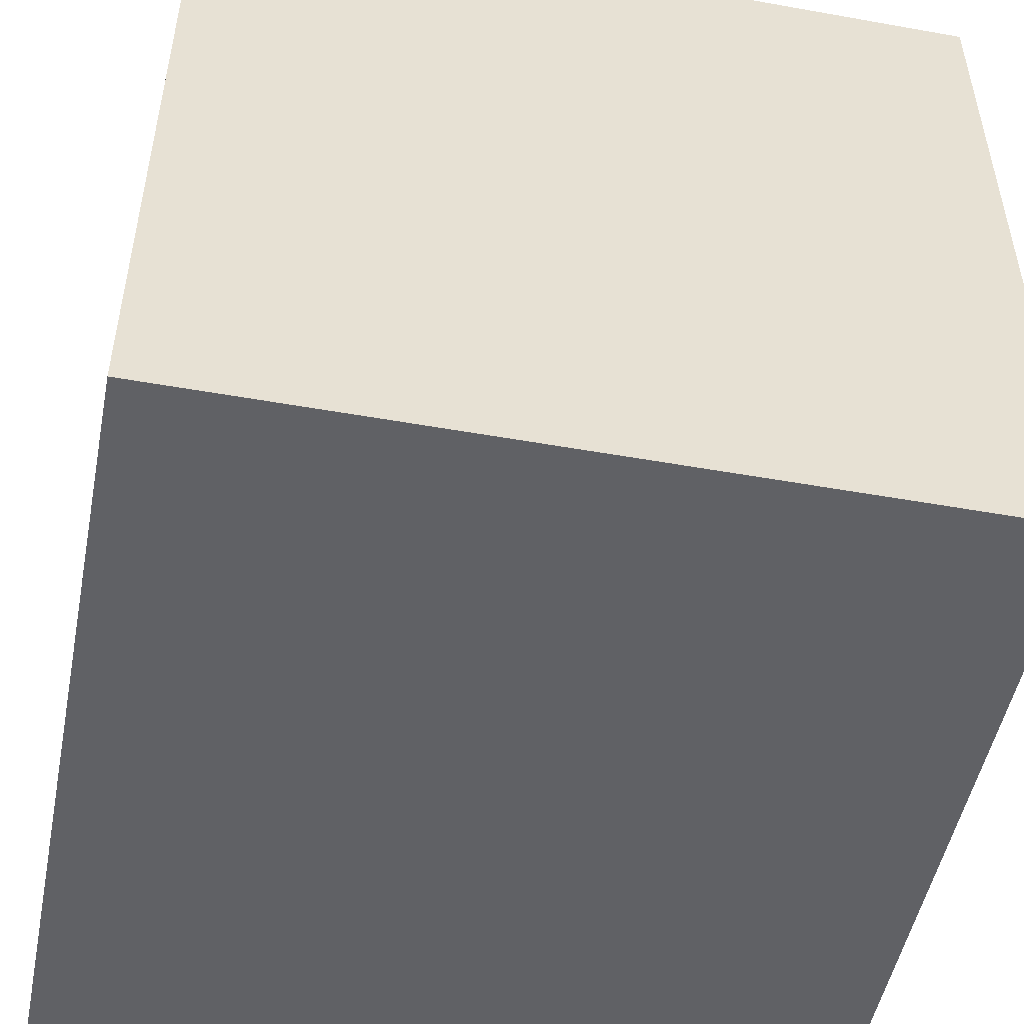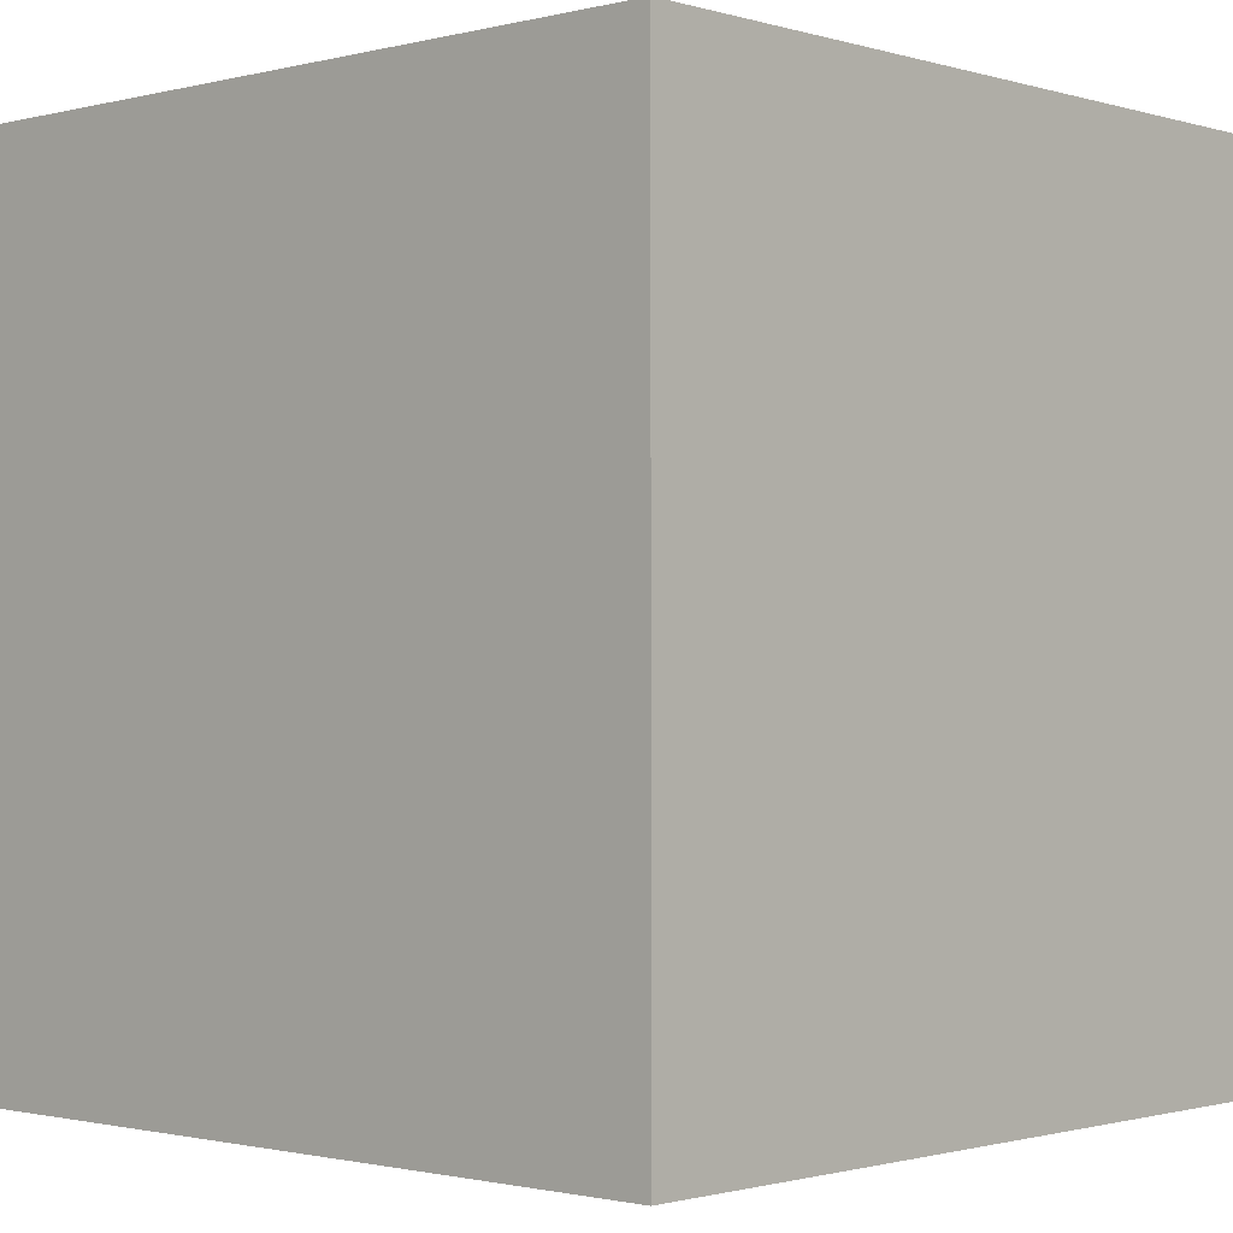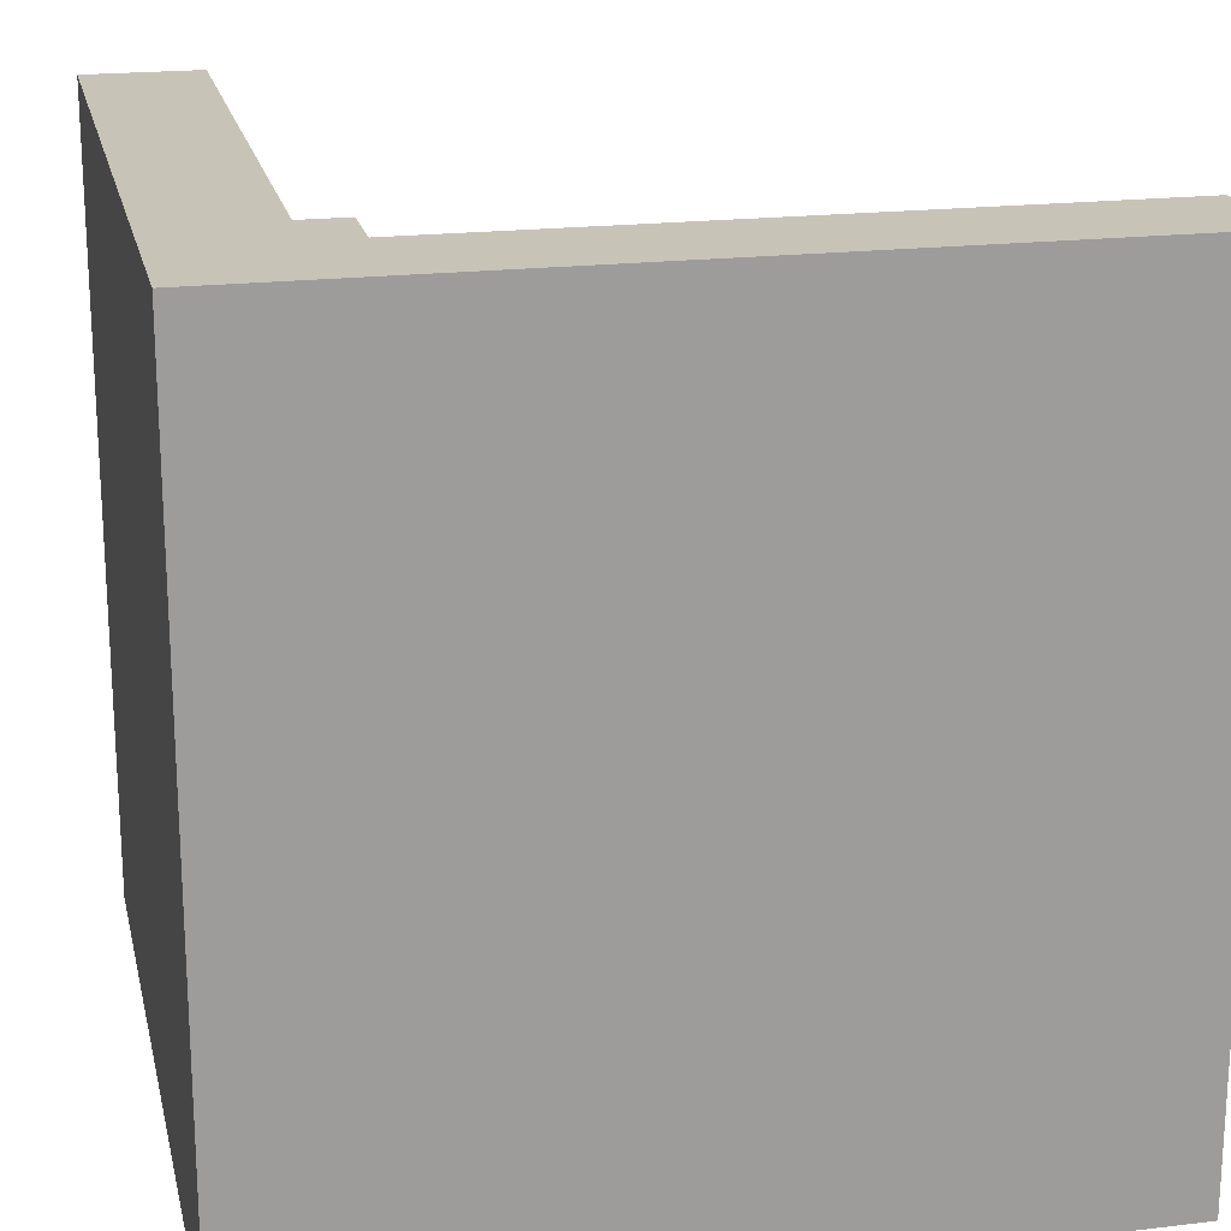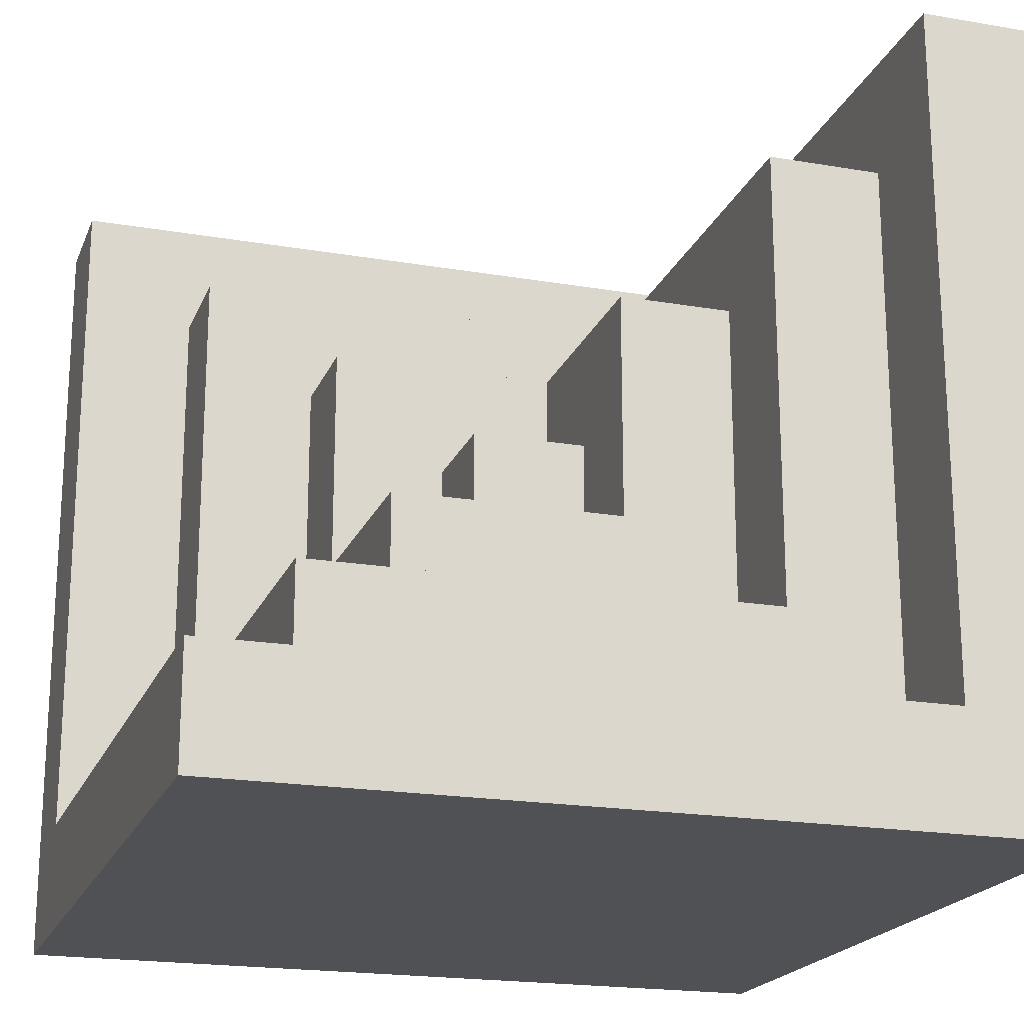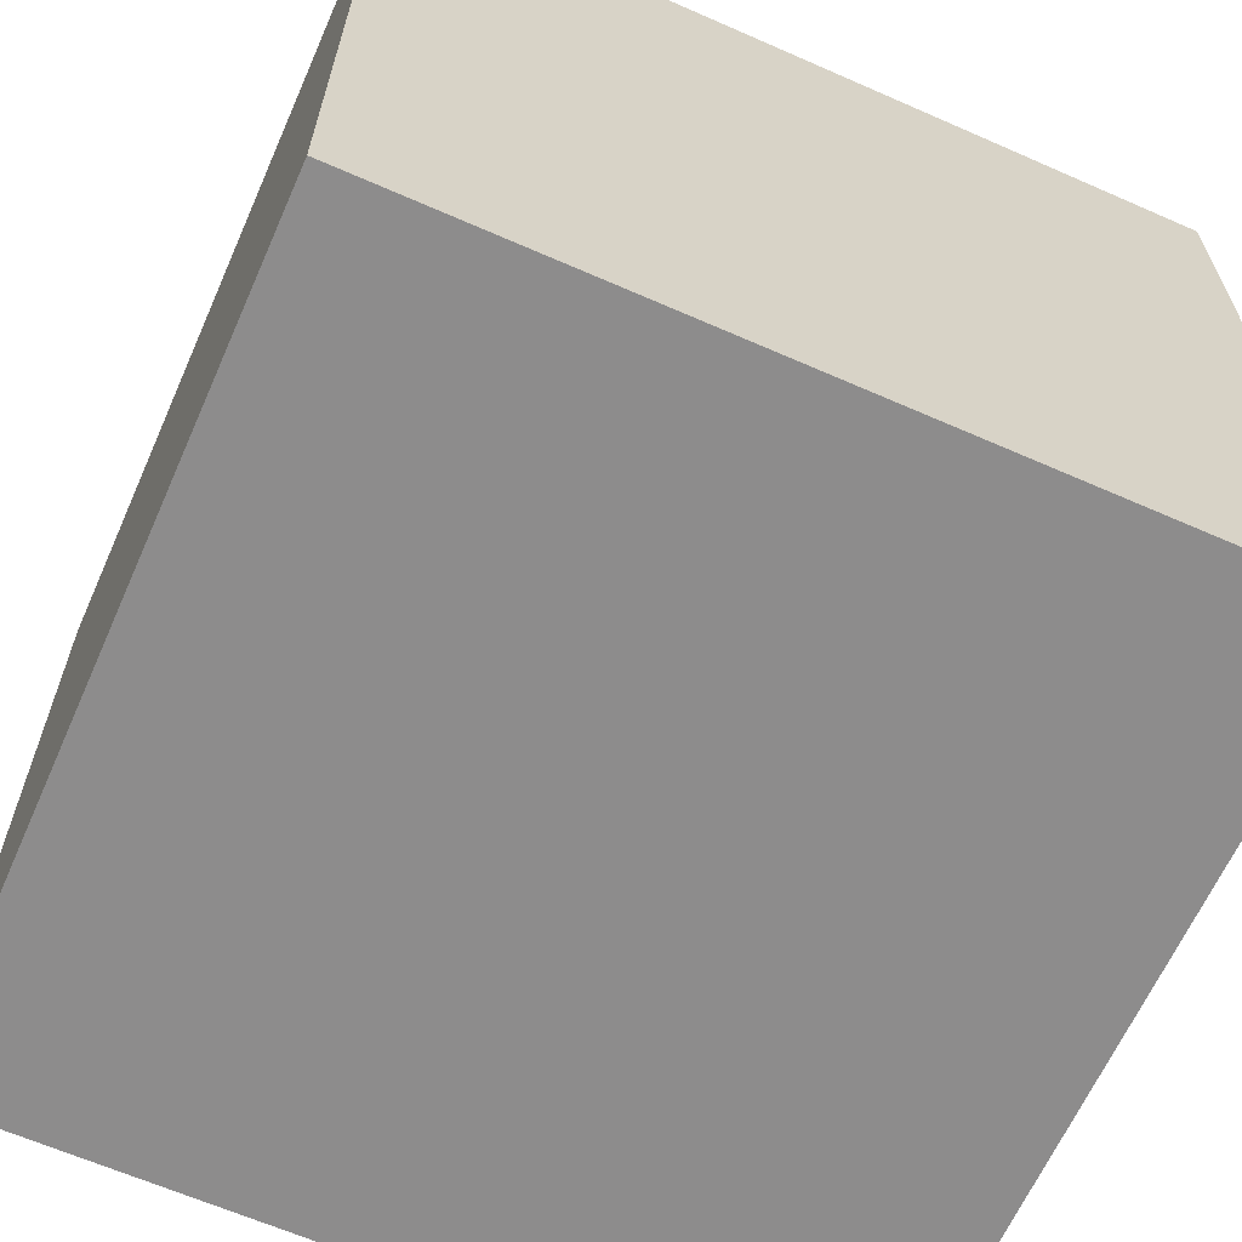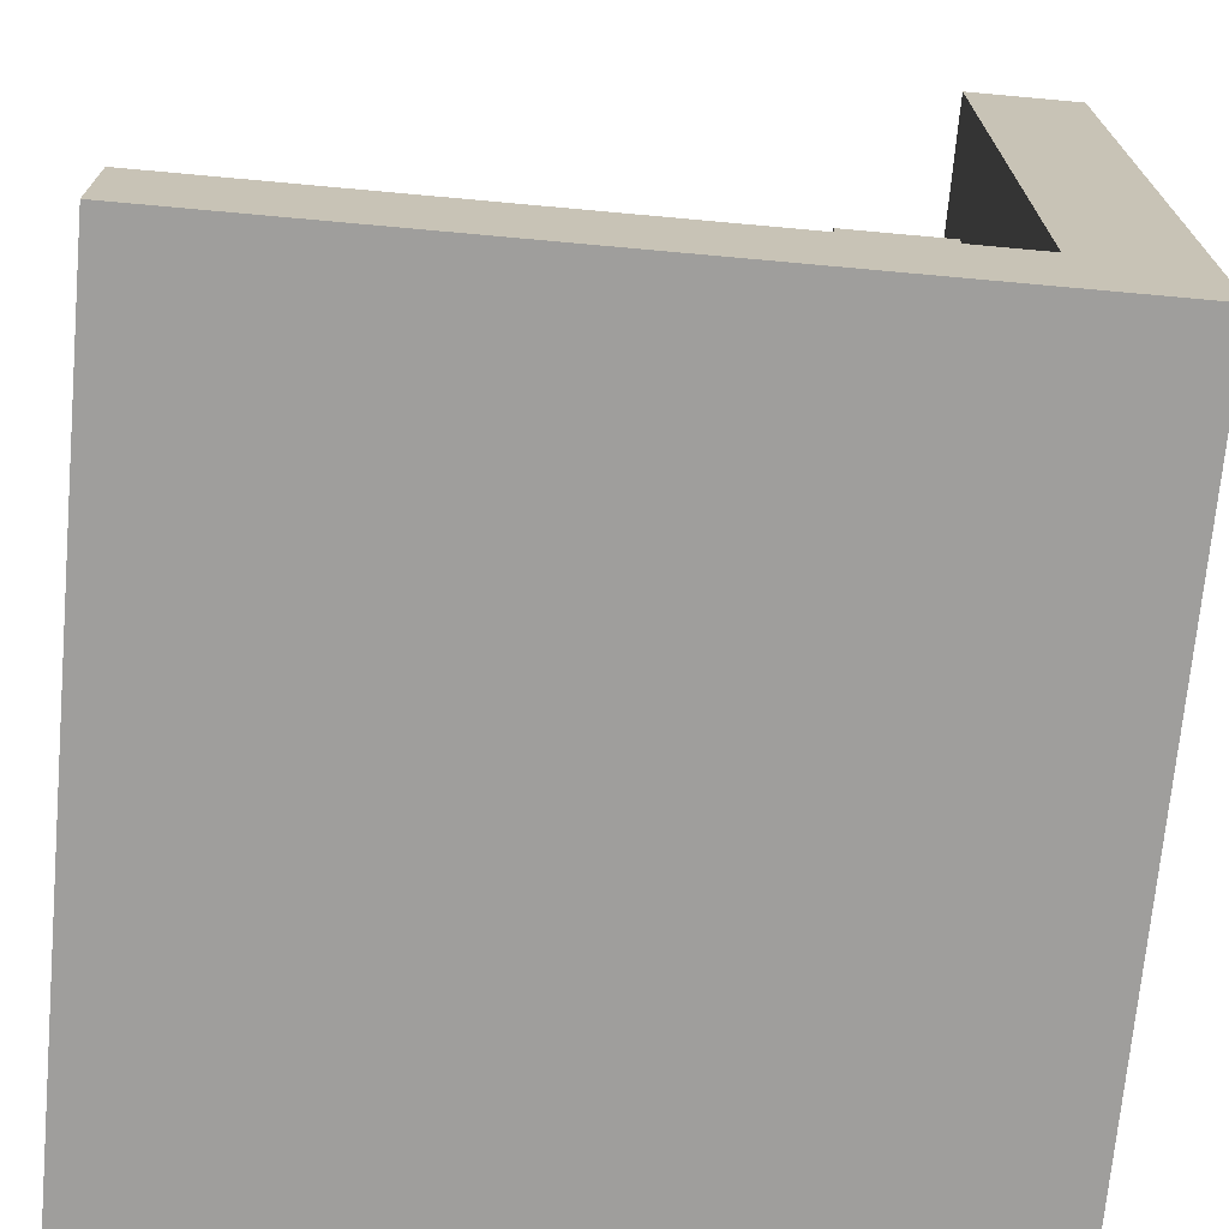
<metadata>
{"format":"obj","ext":"obj","renderer":"f3d","projection":"perspective","resolution":1024,"background":"white","views":[{"elev":-50.3,"azim":168.9,"up":"+Y"},{"elev":-1.2,"azim":42.7,"up":"+Z"},{"elev":19.8,"azim":167.5,"up":"+Y"},{"elev":-19.9,"azim":-107.6,"up":"+Z"},{"elev":-64.3,"azim":156.1,"up":"+Y"},{"elev":-71.1,"azim":-95.2,"up":"+Z"}]}
</metadata>
<code>
v 4 4 -3
v 4 -3 -3
v -3 -3 -3
v -3 4 -3
v -3 3 -2
v -3 -2 -2
v -2 -2 -2
v -2 3 -2
v 3 4 4
v 3 -2 4
v 4 -2 4
v 4 4 4
v -2 2 -1
v -2 -1 -1
v -1 -1 -1
v -1 2 -1
v 2 3 3
v 2 -1 3
v 3 -1 3
v 3 3 3
v 1 2 2
v 1 0 2
v 2 0 2
v 2 2 2
v -3 4 -2
v 3 3 -2
v 3 4 -2
v -2 -1 3
v -2 -2 3
v 3 -2 3
v -3 -2 4
v -3 -3 4
v 4 -3 4
v -2 3 -1
v 2 2 -1
v 2 3 -1
v -1 0 2
v -1 -1 2
v 2 -1 2
v -1 2 0
v -1 1 0
v 1 1 0
v 1 2 0
v -1 0 0
v 0 0 0
v 0 1 0
v 0 1 1
v 0 0 1
v 1 0 1
v 1 1 1
v -3 -2 -3
v 3 3 4
v -2 -1 -2
v 2 2 3
v -1 0 -1
v 1 1 2
v -3 -2 3
v 4 4 -2
v -2 -1 2
v 3 3 -1
v 2 2 0
v -1 0 1
g pattern_7x7
f 4 1 2
f 2 51 4
f 51 2 3
f 8 5 6
f 6 53 8
f 53 6 7
f 12 9 52
f 52 11 12
f 11 52 10
f 16 13 14
f 14 55 16
f 55 14 15
f 20 17 54
f 54 19 20
f 19 54 18
f 24 21 56
f 56 23 24
f 23 56 22
f 27 25 5
f 5 26 27
f 26 5 8
f 18 28 29
f 29 19 18
f 19 29 30
f 10 31 32
f 32 11 10
f 11 32 33
f 36 34 13
f 13 35 36
f 35 13 16
f 22 37 38
f 38 23 22
f 23 38 39
f 43 40 41
f 41 42 43
f 42 41 46
f 44 46 41
f 44 45 46
f 48 50 47
f 48 49 50
f 25 4 51
f 51 5 25
f 5 51 6
f 52 20 19
f 19 10 52
f 10 19 30
f 34 8 53
f 53 13 34
f 13 53 14
f 54 24 23
f 23 18 54
f 18 23 39
f 40 16 55
f 55 41 40
f 41 55 44
f 6 51 3
f 3 57 6
f 57 3 32
f 32 31 57
f 14 53 7
f 7 59 14
f 59 7 29
f 29 28 59
f 9 27 26
f 26 52 9
f 52 26 60
f 60 20 52
f 44 55 15
f 15 62 44
f 62 15 38
f 38 37 62
f 17 36 35
f 35 54 17
f 54 35 61
f 61 24 54
f 21 43 42
f 42 56 21
f 56 42 50
f 45 47 46
f 45 48 47
f 49 56 50
f 49 22 56
f 58 12 11
f 11 1 58
f 1 11 33
f 33 2 1
f 6 57 7
f 57 29 7
f 27 9 58
f 9 12 58
f 14 59 15
f 59 38 15
f 36 17 60
f 17 20 60
f 43 21 61
f 21 24 61
f 1 4 25
f 25 27 1
f 58 1 27
f 26 8 34
f 34 36 26
f 60 26 36
f 29 57 31
f 31 10 29
f 30 29 10
f 35 16 40
f 40 43 35
f 61 35 43
f 38 59 28
f 28 18 38
f 39 38 18
f 48 62 37
f 37 22 48
f 49 48 22
f 44 62 45
f 62 48 45
f 46 47 42
f 47 50 42
f 32 3 33
f 3 2 33

</code>
